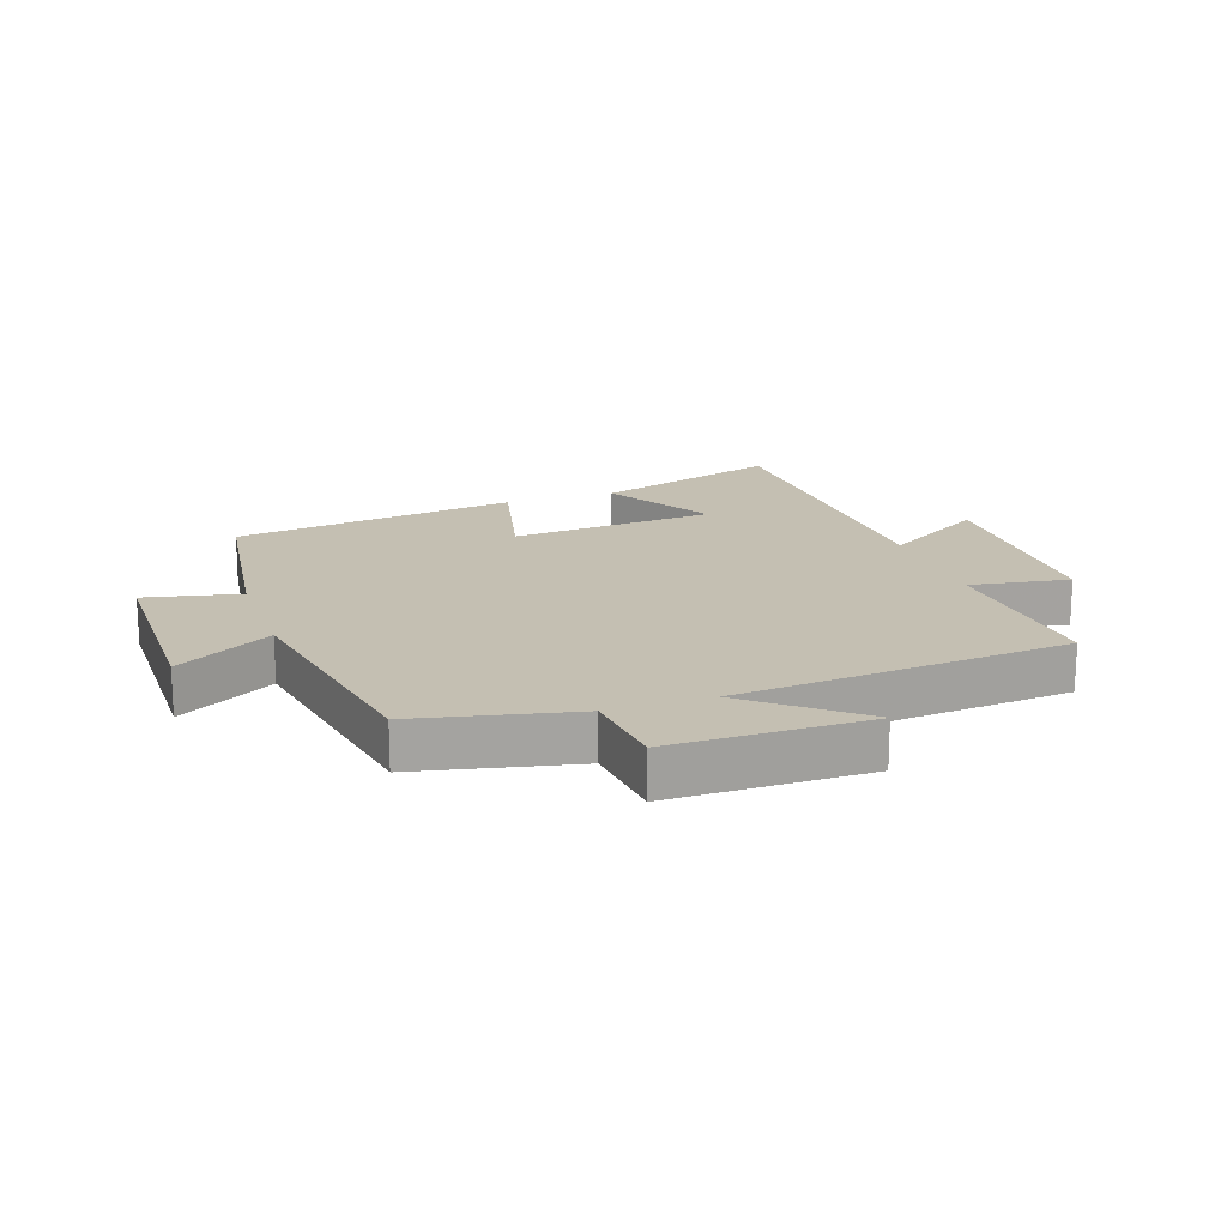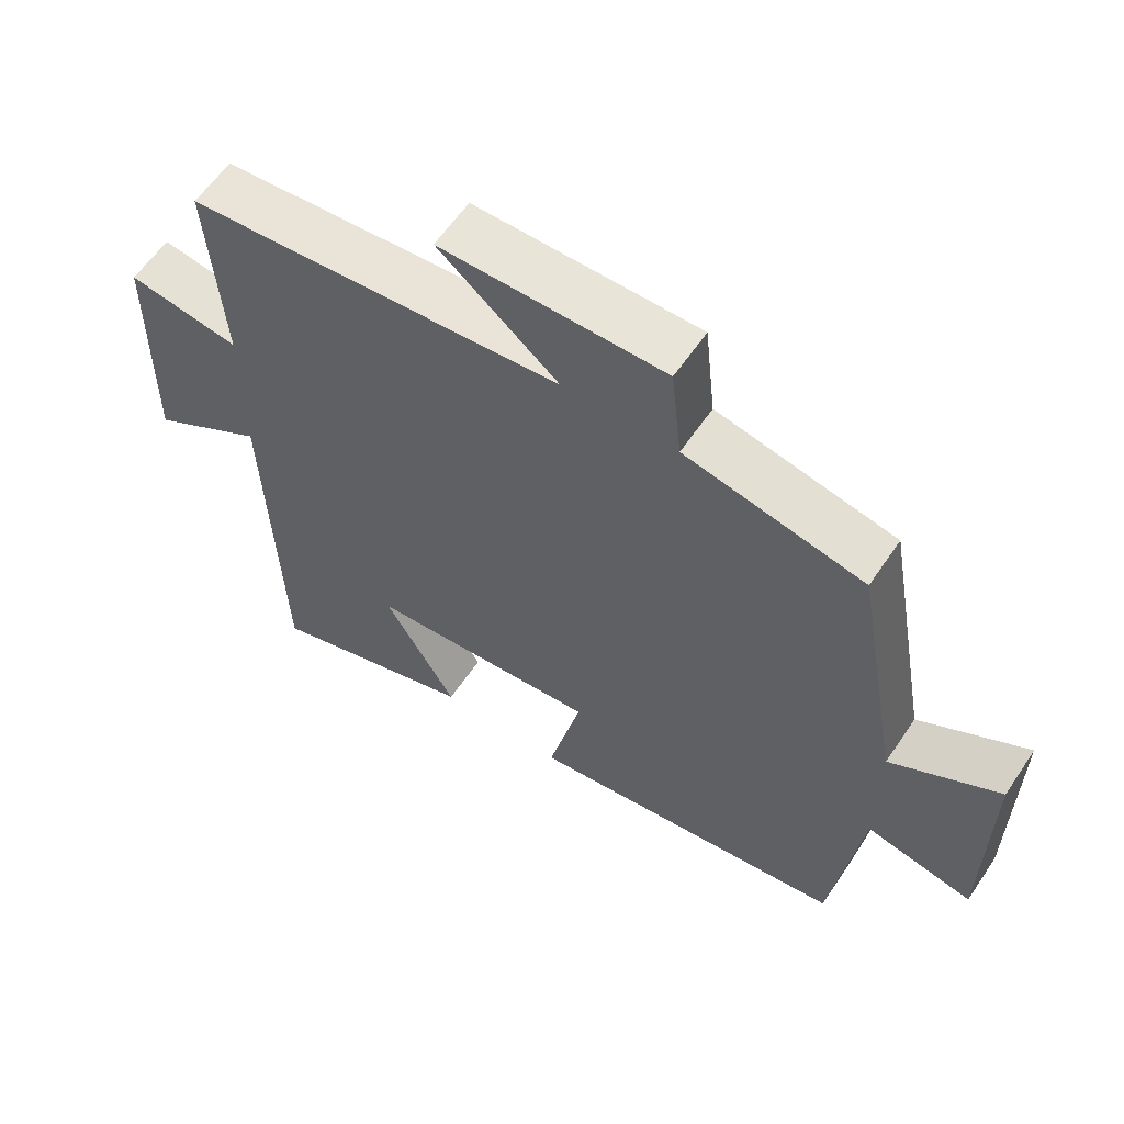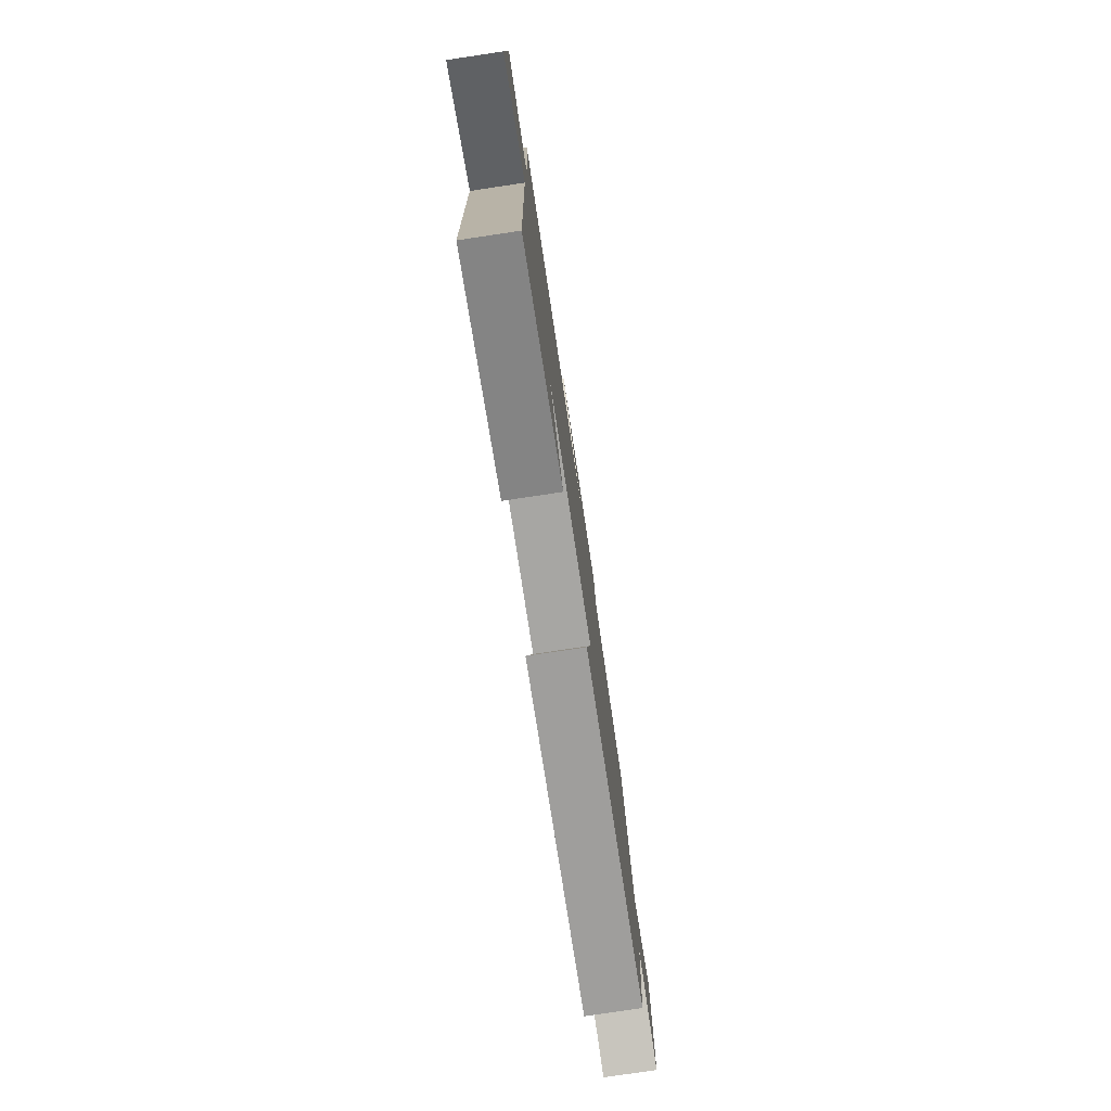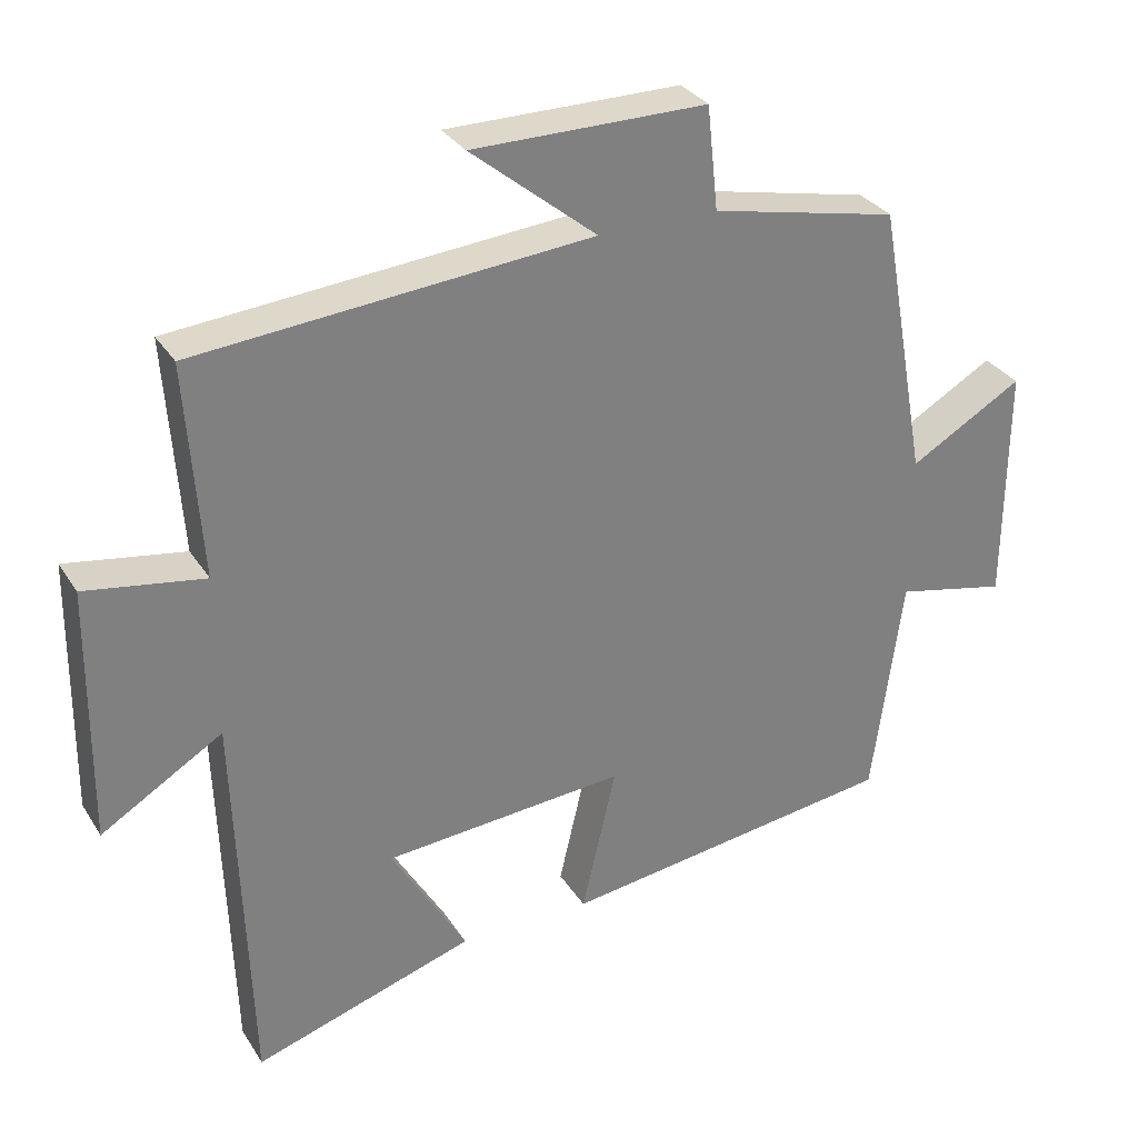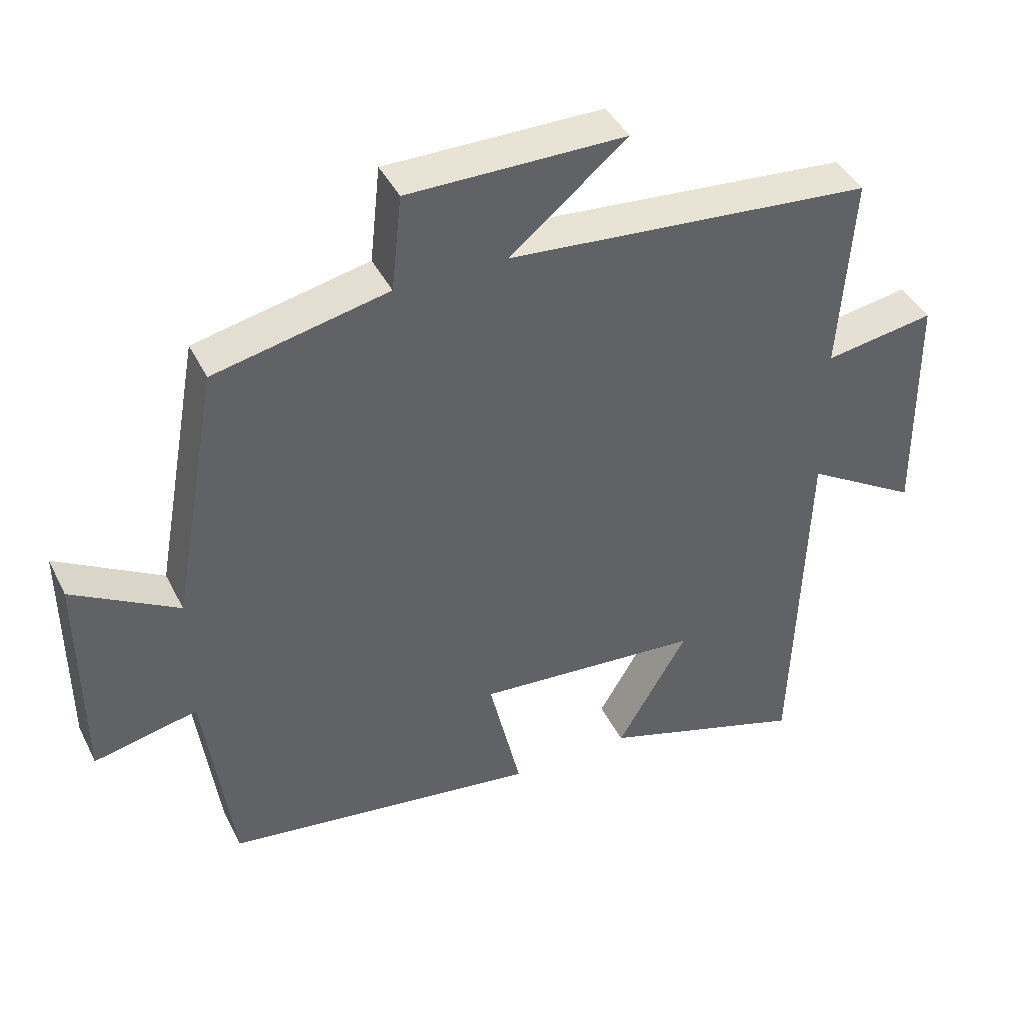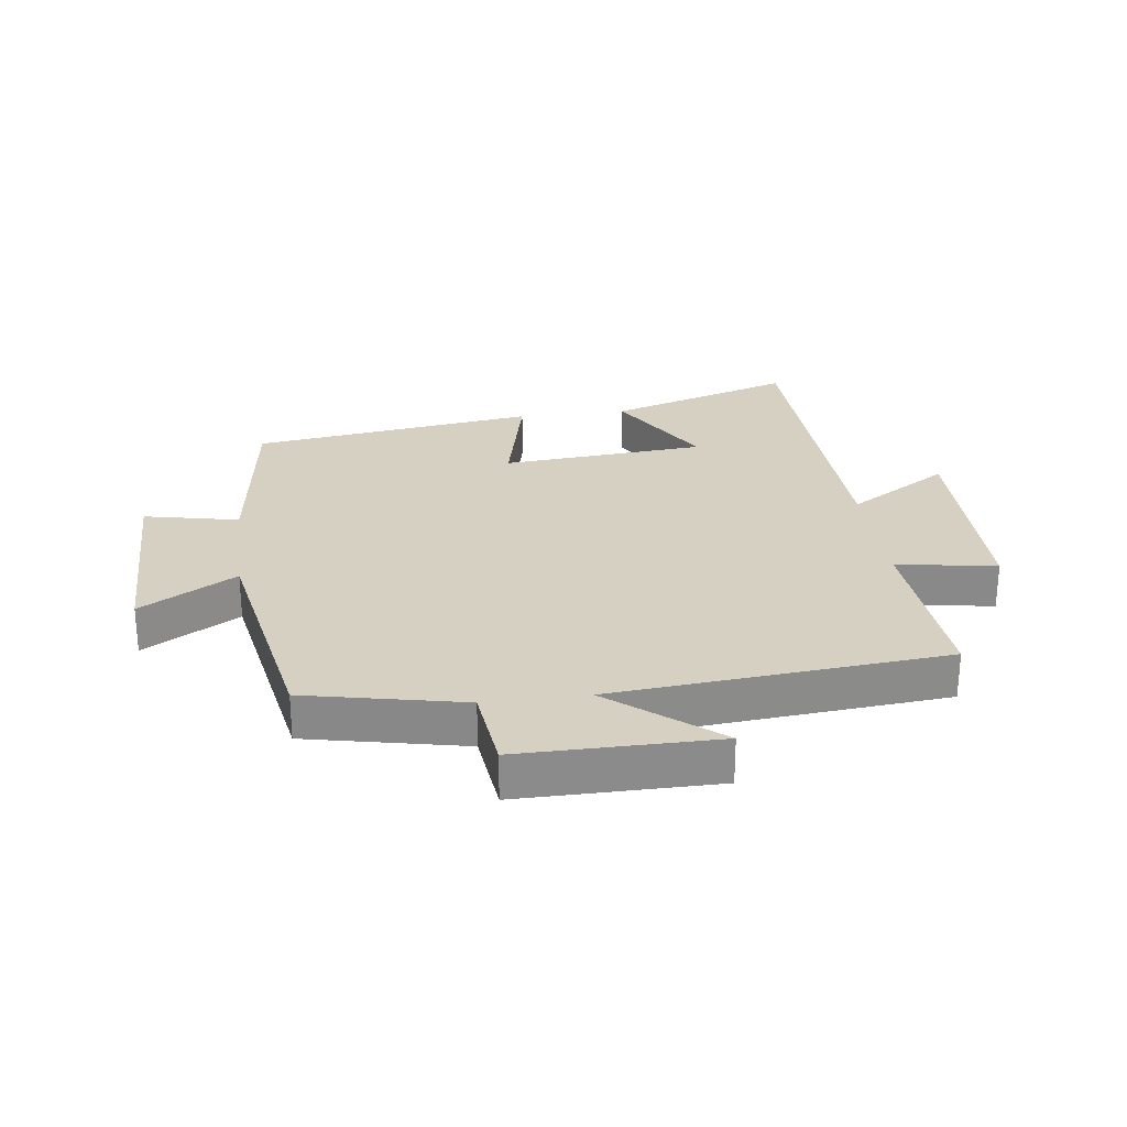
<metadata>
{"format":"obj","ext":"obj","renderer":"f3d","projection":"perspective","resolution":1024,"background":"white","views":[{"elev":17.6,"azim":-18.9,"up":"+Y"},{"elev":60.1,"azim":-146.1,"up":"+Z"},{"elev":-78.5,"azim":98.5,"up":"+Z"},{"elev":31.0,"azim":153.1,"up":"+Z"},{"elev":42.0,"azim":-25.0,"up":"+Z"},{"elev":26.5,"azim":-7.6,"up":"+Y"}]}
</metadata>
<code>
v -0.432 0.07 0.445
v -0.178 0.07 0.5
v -0.163 0.07 0.64
v 0.155 0.07 0.64
v -0.016 0.07 0.5
v 0.52 0.07 0.454
v 0.5 0.07 0.163
v 0.661 0.07 0.189
v 0.665 0.07 -0.159
v 0.5 0.07 -0.059
v 0.482 0.07 -0.595
v 0.181 0.07 -0.5
v 0.284 0.07 -0.325
v -0.046 0.07 -0.299
v 0.001 0.07 -0.5
v -0.459 0.07 -0.438
v -0.5 0.07 -0.133
v -0.652 0.07 -0.166
v -0.654 0.07 0.158
v -0.5 0.07 0.069
v -0.432 0 0.445
v -0.178 0 0.5
v -0.163 0 0.64
v 0.155 0 0.64
v -0.016 0 0.5
v 0.52 0 0.454
v 0.5 0 0.163
v 0.661 0 0.189
v 0.665 0 -0.159
v 0.5 0 -0.059
v 0.482 0 -0.595
v 0.181 0 -0.5
v 0.284 0 -0.325
v -0.046 0 -0.299
v 0.001 0 -0.5
v -0.459 0 -0.438
v -0.5 0 -0.133
v -0.652 0 -0.166
v -0.654 0 0.158
v -0.5 0 0.069
f 17 18 19 20
f 17 20 1
f 16 17 1
f 15 16 1
f 14 15 1
f 13 14 1 2
f 10 11 12 13
f 10 13 2 3
f 7 8 9 10
f 5 6 7
f 5 7 10
f 3 4 5
f 3 5 10
f 40 39 38 37
f 21 40 37
f 21 37 36
f 21 36 35
f 21 35 34
f 22 21 34 33
f 33 32 31 30
f 23 22 33 30
f 30 29 28 27
f 27 26 25
f 30 27 25
f 25 24 23
f 30 25 23
f 1 21 22 2
f 2 22 23 3
f 3 23 24 4
f 4 24 25 5
f 5 25 26 6
f 6 26 27 7
f 7 27 28 8
f 8 28 29 9
f 9 29 30 10
f 10 30 31 11
f 11 31 32 12
f 12 32 33 13
f 13 33 34 14
f 14 34 35 15
f 15 35 36 16
f 16 36 37 17
f 17 37 38 18
f 18 38 39 19
f 19 39 40 20
f 20 40 21 1

</code>
